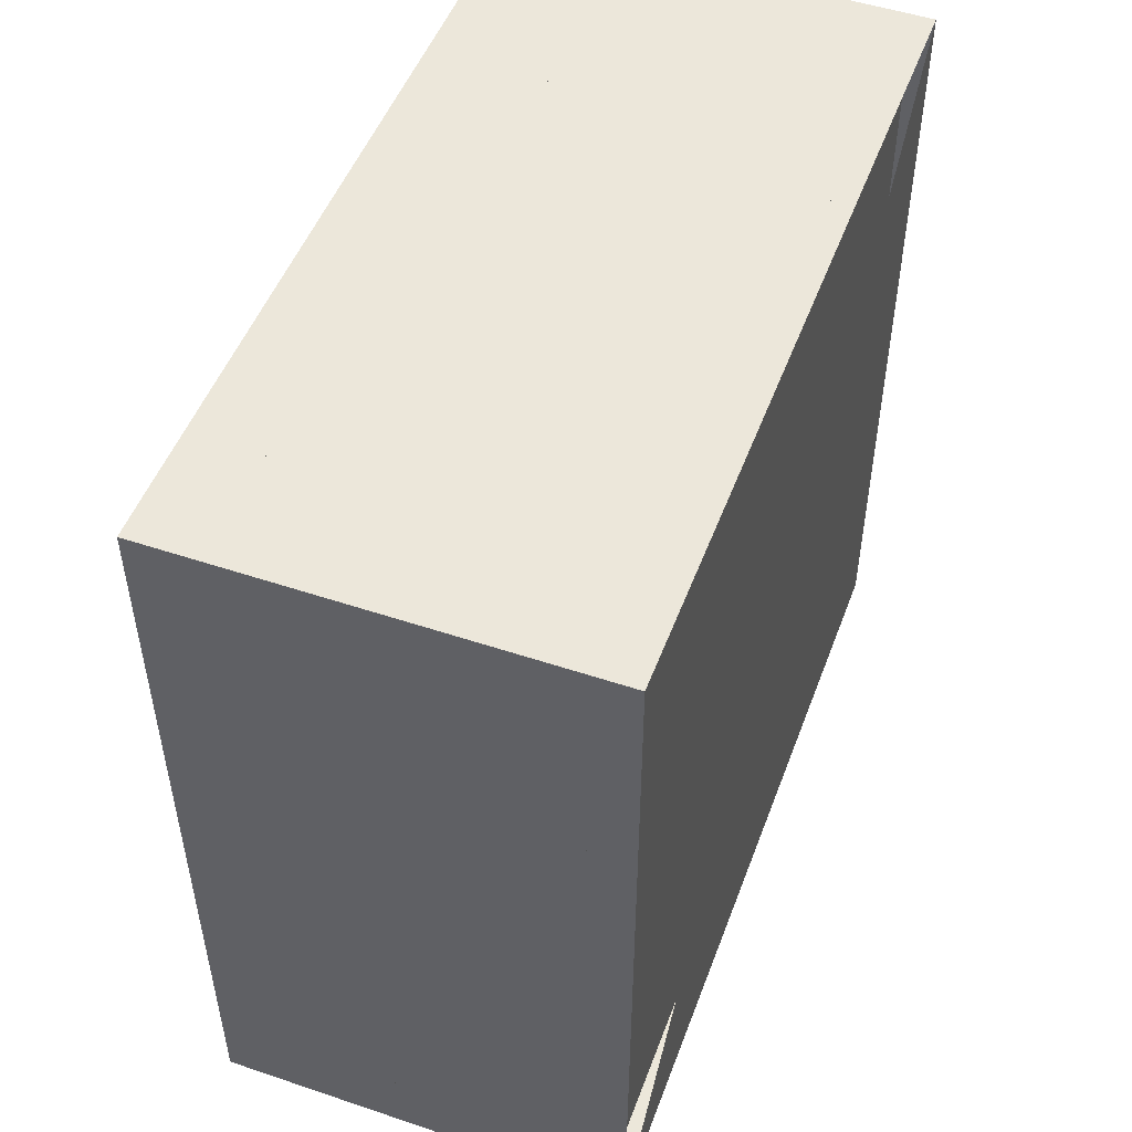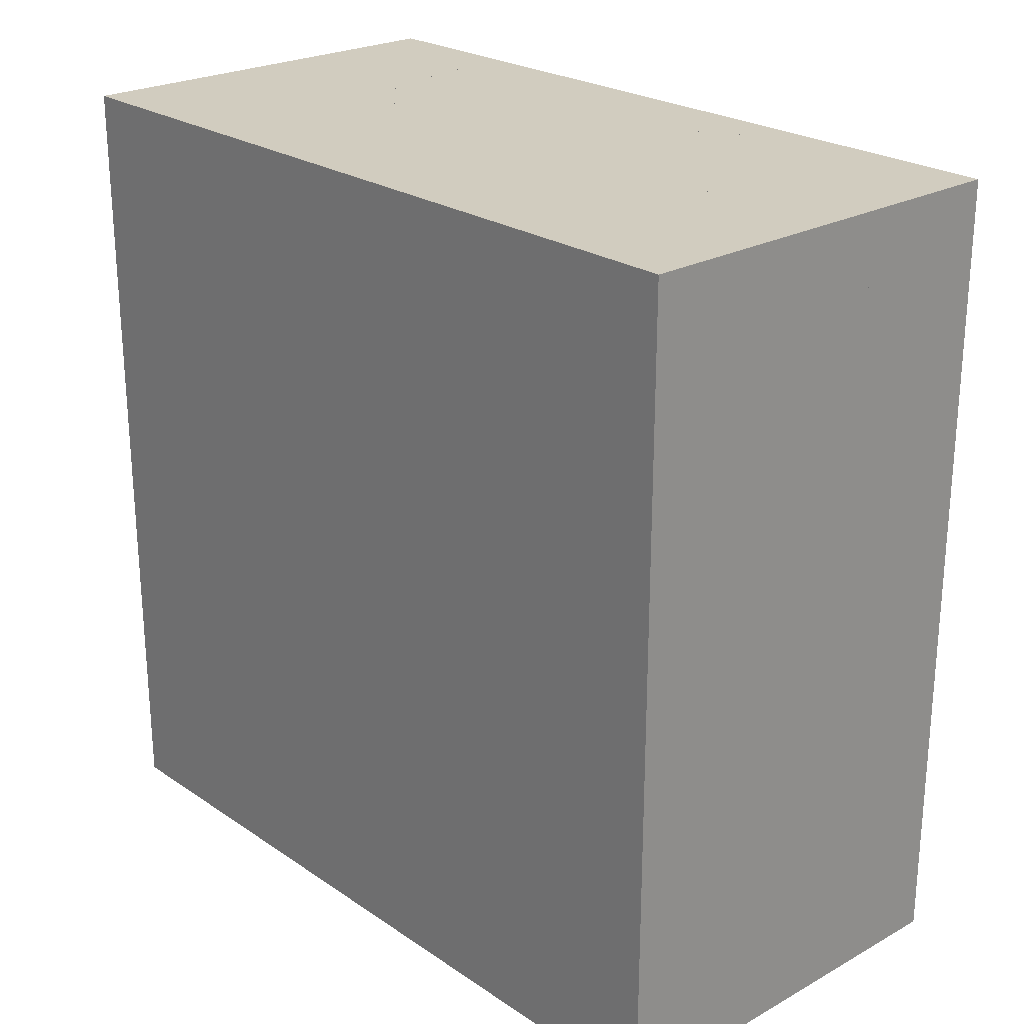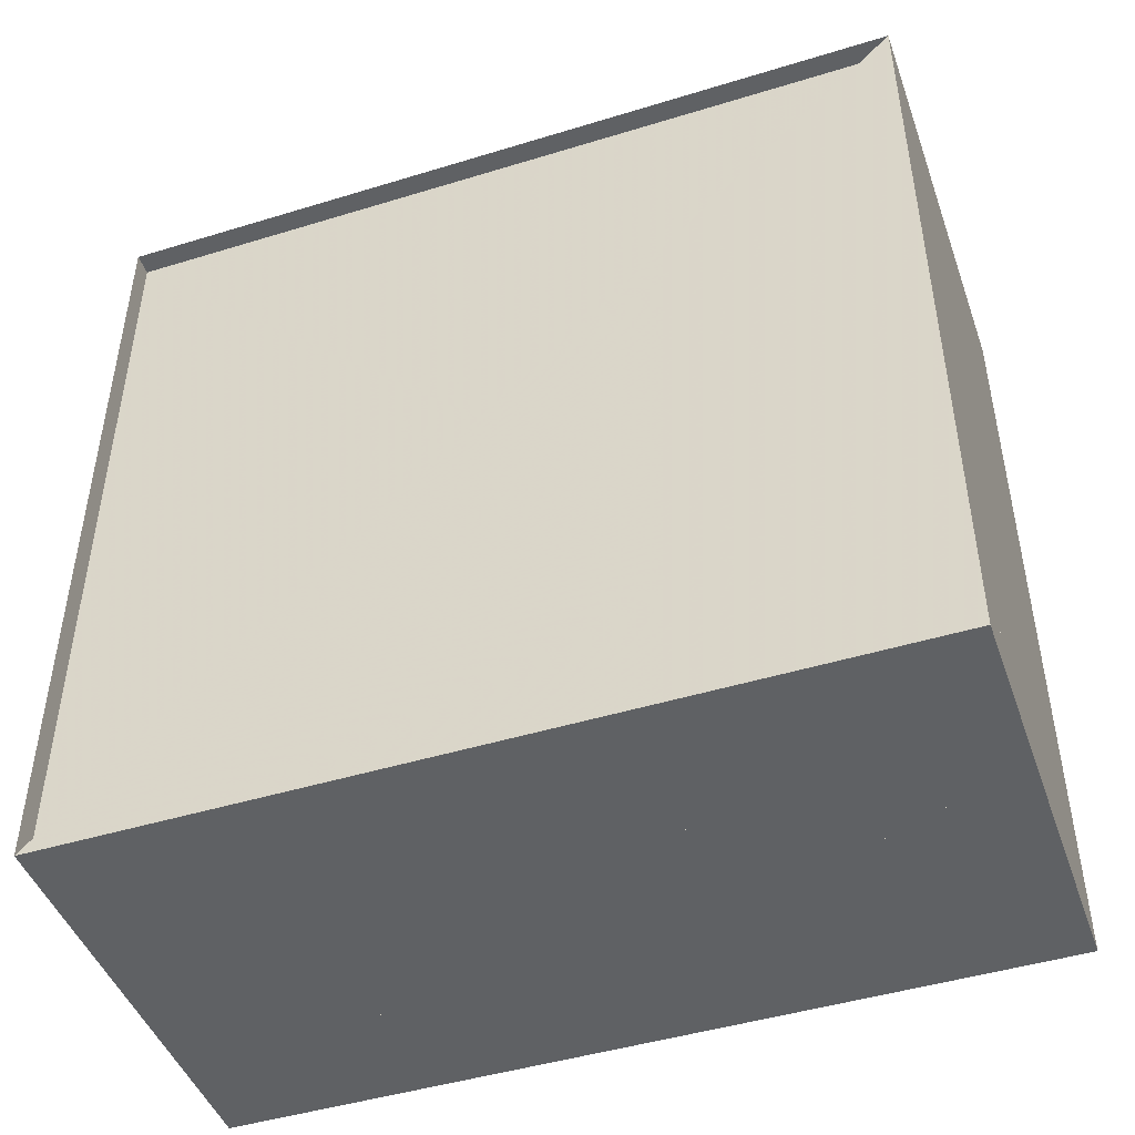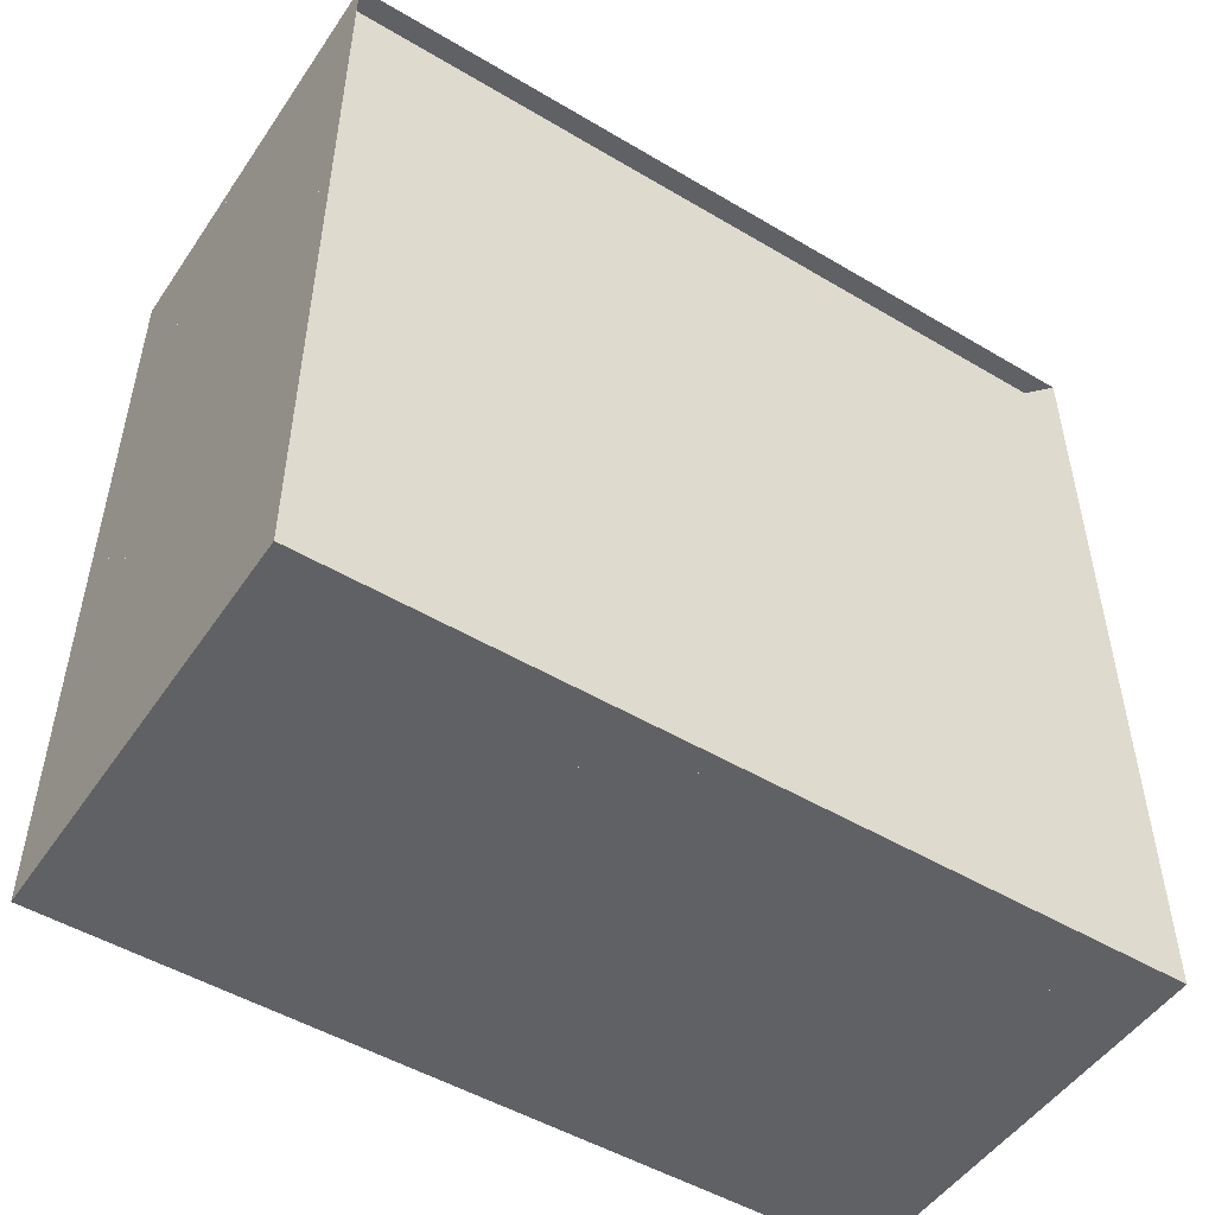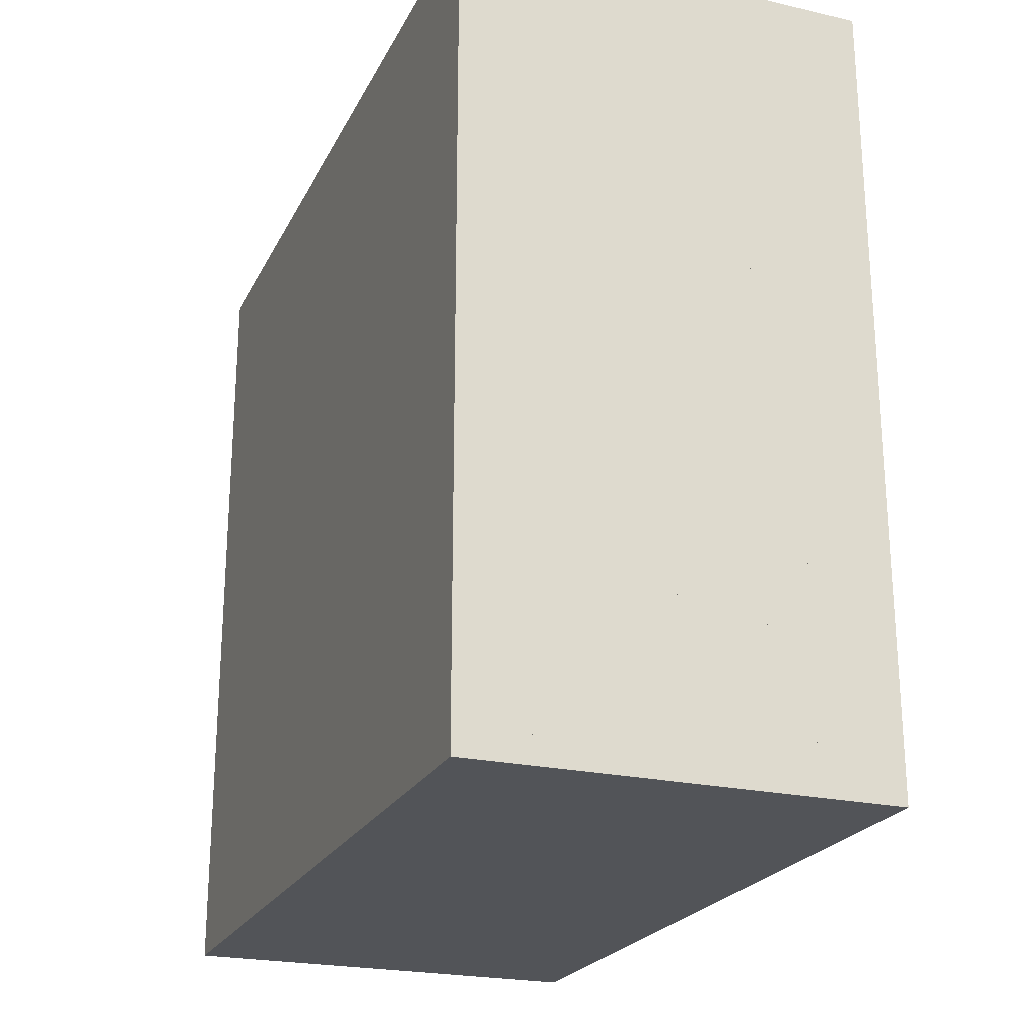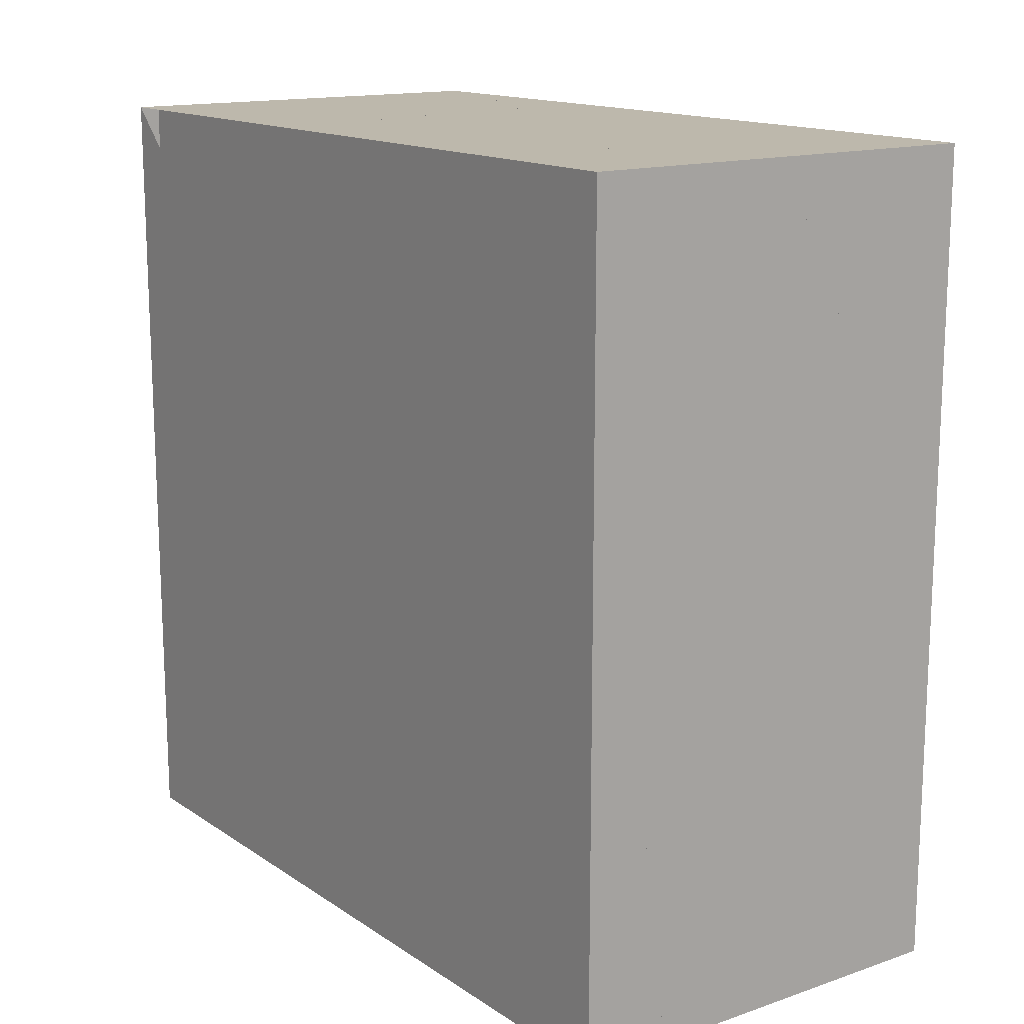
<metadata>
{"format":"obj","ext":"obj","renderer":"f3d","projection":"perspective","resolution":1024,"background":"white","views":[{"elev":50.3,"azim":-159.8,"up":"+Z"},{"elev":24.1,"azim":137.8,"up":"+Y"},{"elev":-46.1,"azim":-70.7,"up":"+Z"},{"elev":-50.2,"azim":-123.1,"up":"+Z"},{"elev":-23.1,"azim":158.9,"up":"+Y"},{"elev":14.8,"azim":-36.0,"up":"+Y"}]}
</metadata>
<code>
v 0 -1 -1
v 0 -1 1
v 0 1 1
v 0 1 -1
v 0.05263 -1 -1
v 0.05263 -1 1
v 0.05263 1 1
v 0.05263 1 -1
v 0.1053 -1 -1
v 0.1053 -1 1
v 0.1053 1 1
v 0.1053 1 -1
v 0.1579 -1 -1
v 0.1579 -1 1
v 0.1579 1 1
v 0.1579 1 -1
v 0.2105 -1 -1
v 0.2105 -1 1
v 0.2105 1 1
v 0.2105 1 -1
v 0.2632 -1 -1
v 0.2632 -1 1
v 0.2632 1 1
v 0.2632 1 -1
v 0.3158 -1 -1
v 0.3158 -1 1
v 0.3158 1 1
v 0.3158 1 -1
v 0.3684 -1 -1
v 0.3684 -1 1
v 0.3684 1 1
v 0.3684 1 -1
v 0.4211 -1 -1
v 0.4211 -1 1
v 0.4211 1 1
v 0.4211 1 -1
v 0.4737 -1 -1
v 0.4737 -1 1
v 0.4737 1 1
v 0.4737 1 -1
v 0.5263 -1 -1
v 0.5263 -1 1
v 0.5263 1 1
v 0.5263 1 -1
v 0.5791 -1 -1
v 0.5791 -1 1
v 0.5791 1 1
v 0.5791 1 -1
v 0.6321 -1 -1
v 0.6321 -1 1
v 0.6321 1 1
v 0.6321 1 -1
v 0.6859 -1 -1
v 0.6859 -1 1
v 0.6859 1 1
v 0.6859 1 -1
v 0.7414 -1 -1
v 0.7414 -1 1
v 0.7414 1 1
v 0.7414 1 -1
v 0.7989 -1 -1
v 0.7989 -1 1
v 0.7989 1 1
v 0.7989 1 -1
v 0.8573 -1 -1
v 0.8573 -1 1
v 0.8573 1 1
v 0.8573 1 -1
v 0.9151 -1 -1
v 0.9151 -1 1
v 0.9151 1 1
v 0.9151 1 -1
v 0.9729 -1 -1
v 0.9729 -1 1
v 0.9729 1 1
v 0.9729 1 -1
v 1.031 -1 -1
v 1.031 -1 1
v 1.031 1 1
v 1.031 1 -1
f 1 2 4 5
f 5 6 7 8
f 5 6 2 1
f 6 7 3 2
f 7 8 4 3
f 8 5 1 4
f 9 10 11 12
f 9 10 6 5
f 10 11 7 6
f 11 12 8 7
f 12 9 5 8
f 13 14 15 16
f 13 14 10 9
f 14 15 11 10
f 15 16 12 11
f 16 13 9 12
f 17 18 19 20
f 17 18 14 13
f 18 19 15 14
f 19 20 16 15
f 20 17 13 16
f 21 22 23 24
f 21 22 18 17
f 22 23 19 18
f 23 24 20 19
f 24 21 17 20
f 25 26 27 28
f 25 26 22 21
f 26 27 23 22
f 27 28 24 23
f 28 25 21 24
f 29 30 31 32
f 29 30 26 25
f 30 31 27 26
f 31 32 28 27
f 32 29 25 28
f 33 34 35 36
f 33 34 30 29
f 34 35 31 30
f 35 36 32 31
f 36 33 29 32
f 37 38 39 40
f 37 38 34 33
f 38 39 35 34
f 39 40 36 35
f 40 37 33 36
f 41 42 43 44
f 41 42 38 37
f 42 43 39 38
f 43 44 40 39
f 44 41 37 40
f 45 46 47 48
f 45 46 42 41
f 46 47 43 42
f 47 48 44 43
f 48 45 41 44
f 49 50 51 52
f 49 50 46 45
f 50 51 47 46
f 51 52 48 47
f 52 49 45 48
f 53 54 55 56
f 53 54 50 49
f 54 55 51 50
f 55 56 52 51
f 56 53 49 52
f 57 58 59 60
f 57 58 54 53
f 58 59 55 54
f 59 60 56 55
f 60 57 53 56
f 61 62 63 64
f 61 62 58 57
f 62 63 59 58
f 63 64 60 59
f 64 61 57 60
f 65 66 67 68
f 65 66 62 61
f 66 67 63 62
f 67 68 64 63
f 68 65 61 64
f 69 70 71 72
f 69 70 66 65
f 70 71 67 66
f 71 72 68 67
f 72 69 65 68
f 73 74 75 76
f 73 74 70 69
f 74 75 71 70
f 75 76 72 71
f 76 73 69 72
f 77 78 79 80
f 77 78 74 73
f 78 79 75 74
f 79 80 76 75
f 80 77 73 76

</code>
